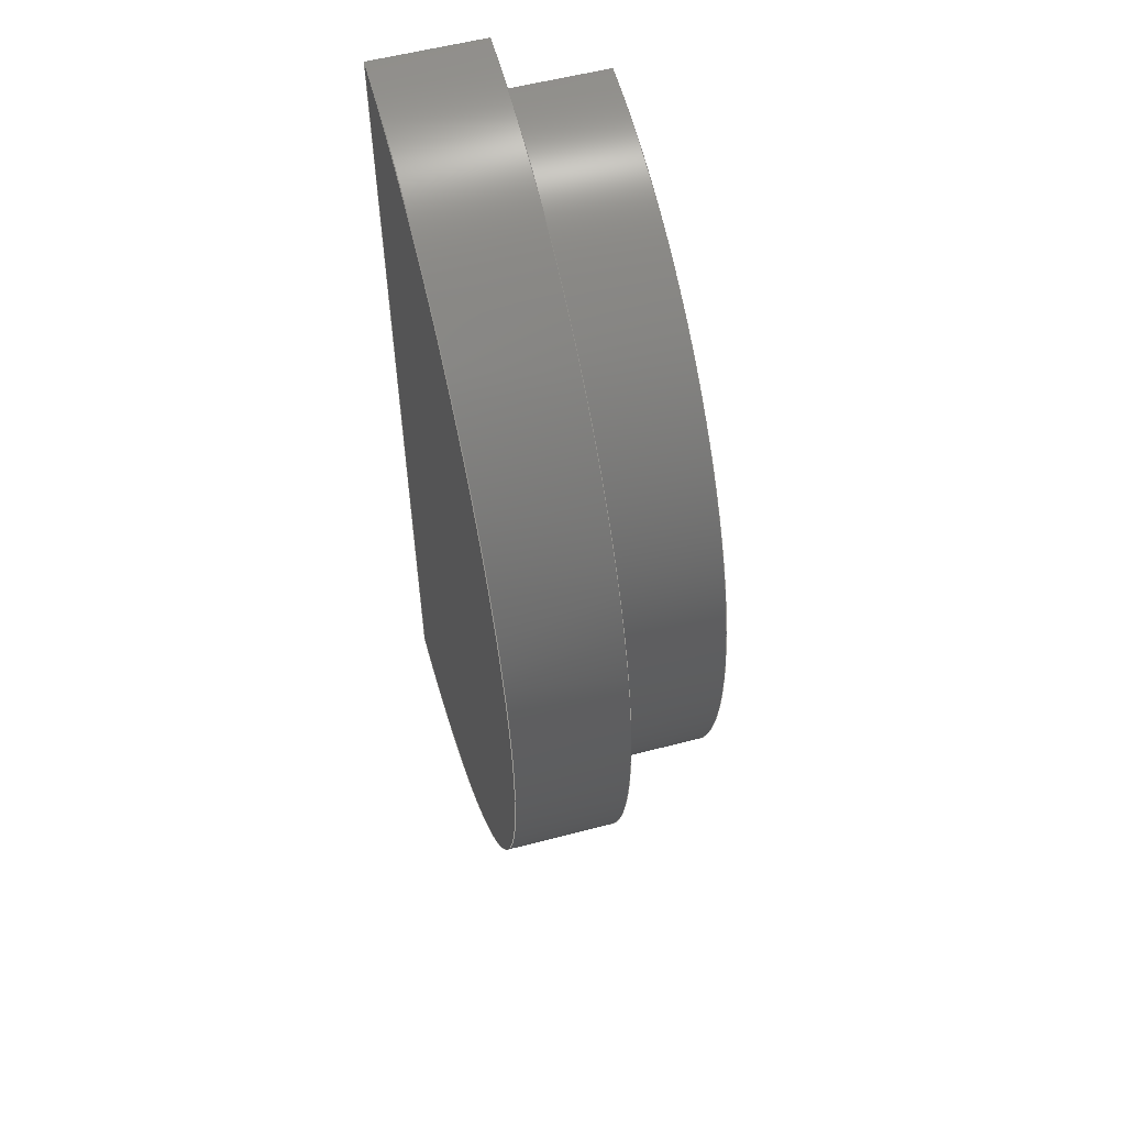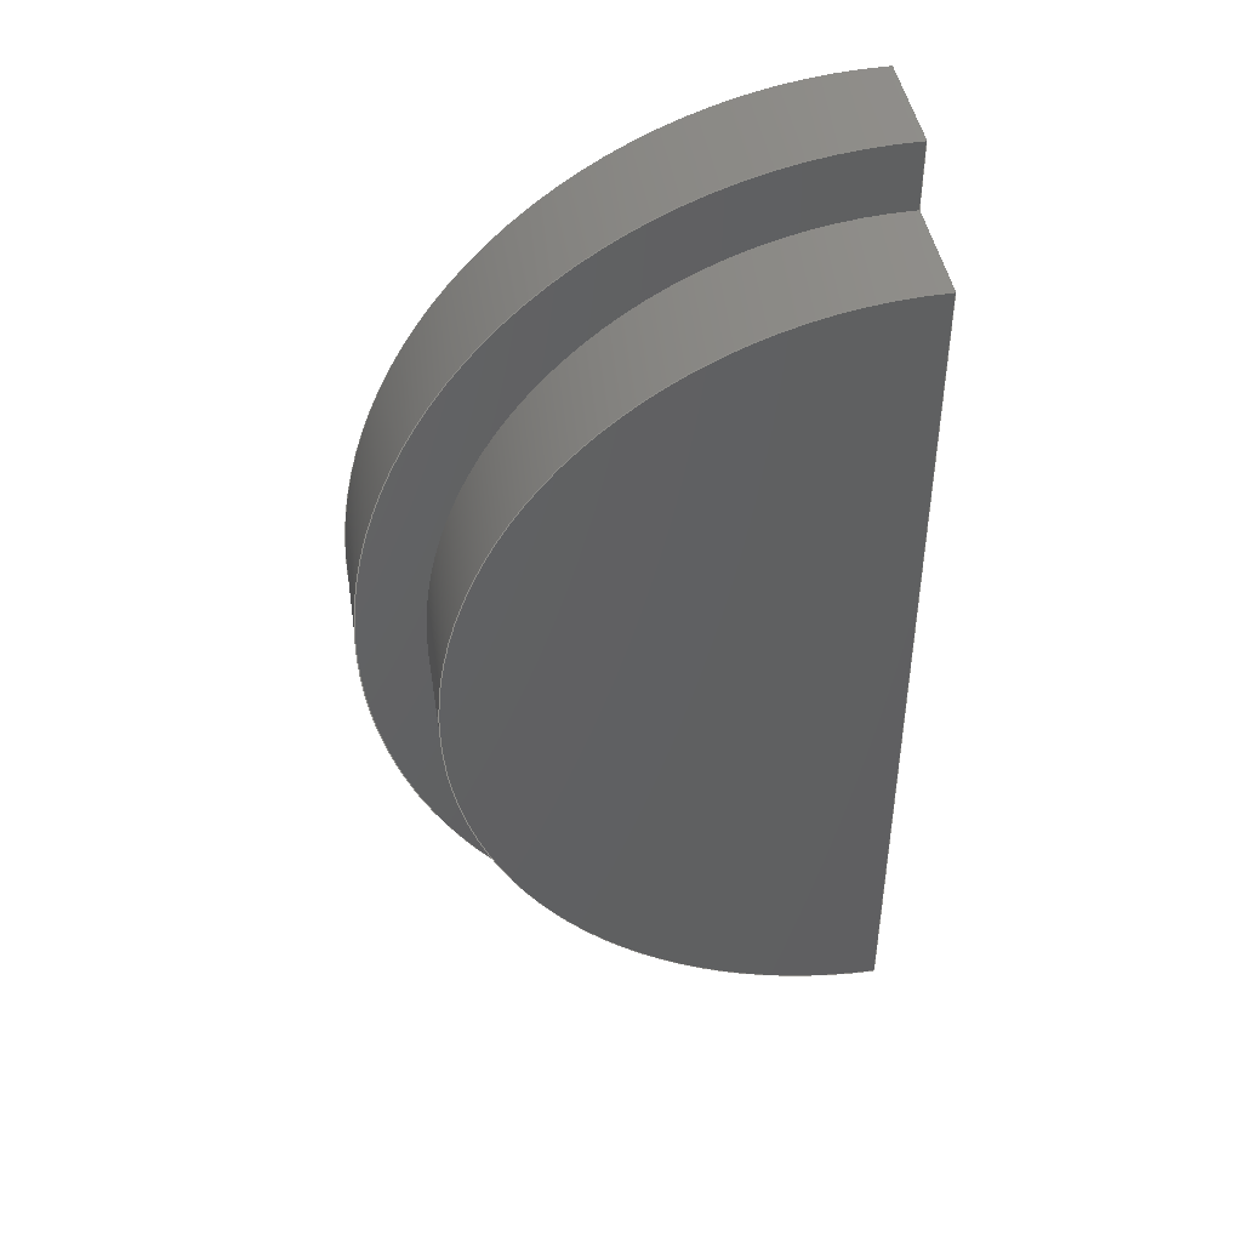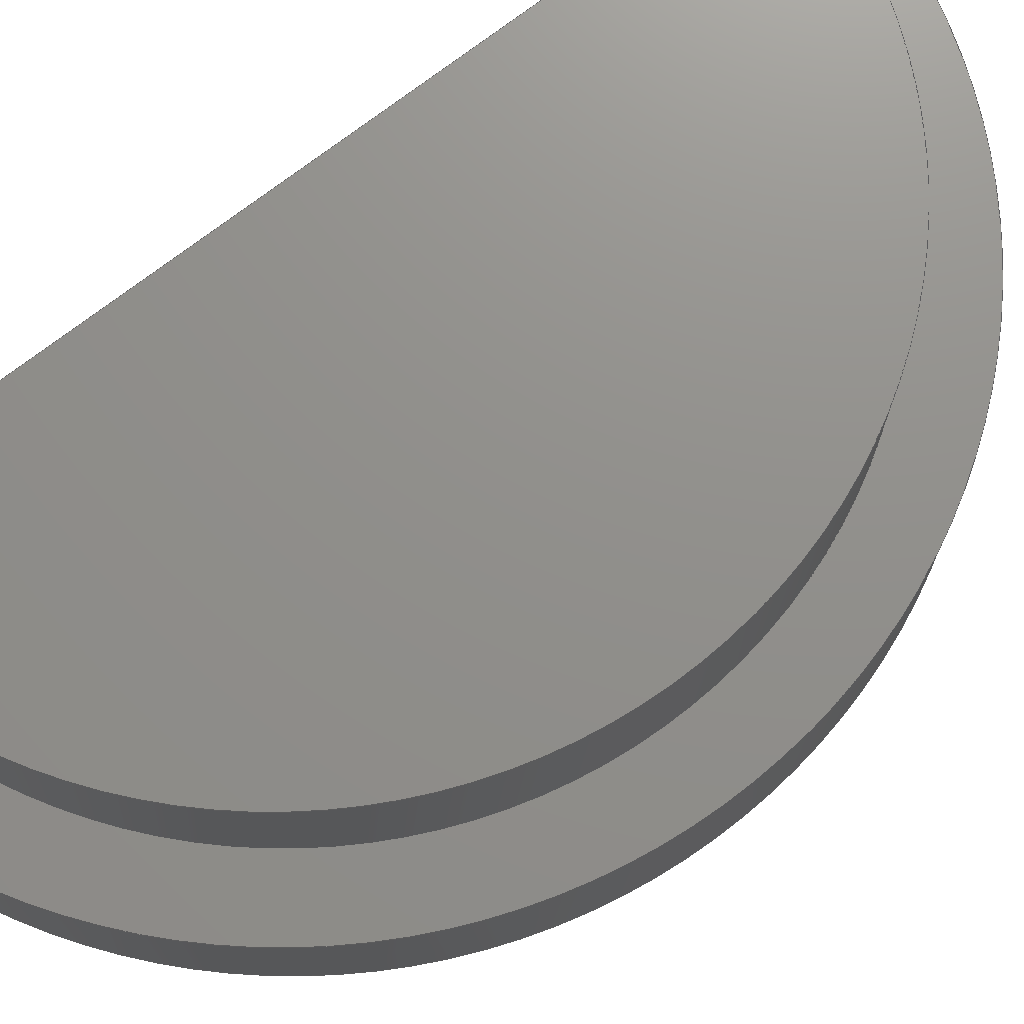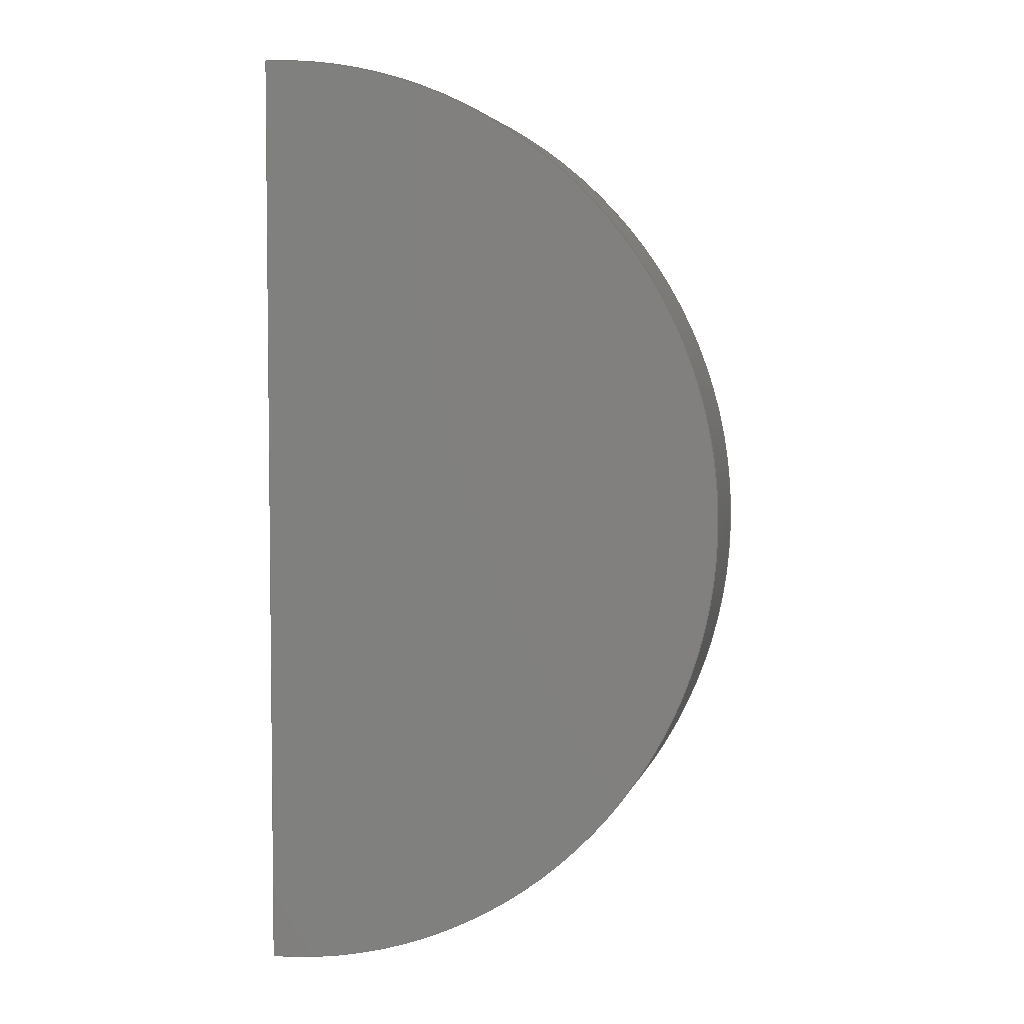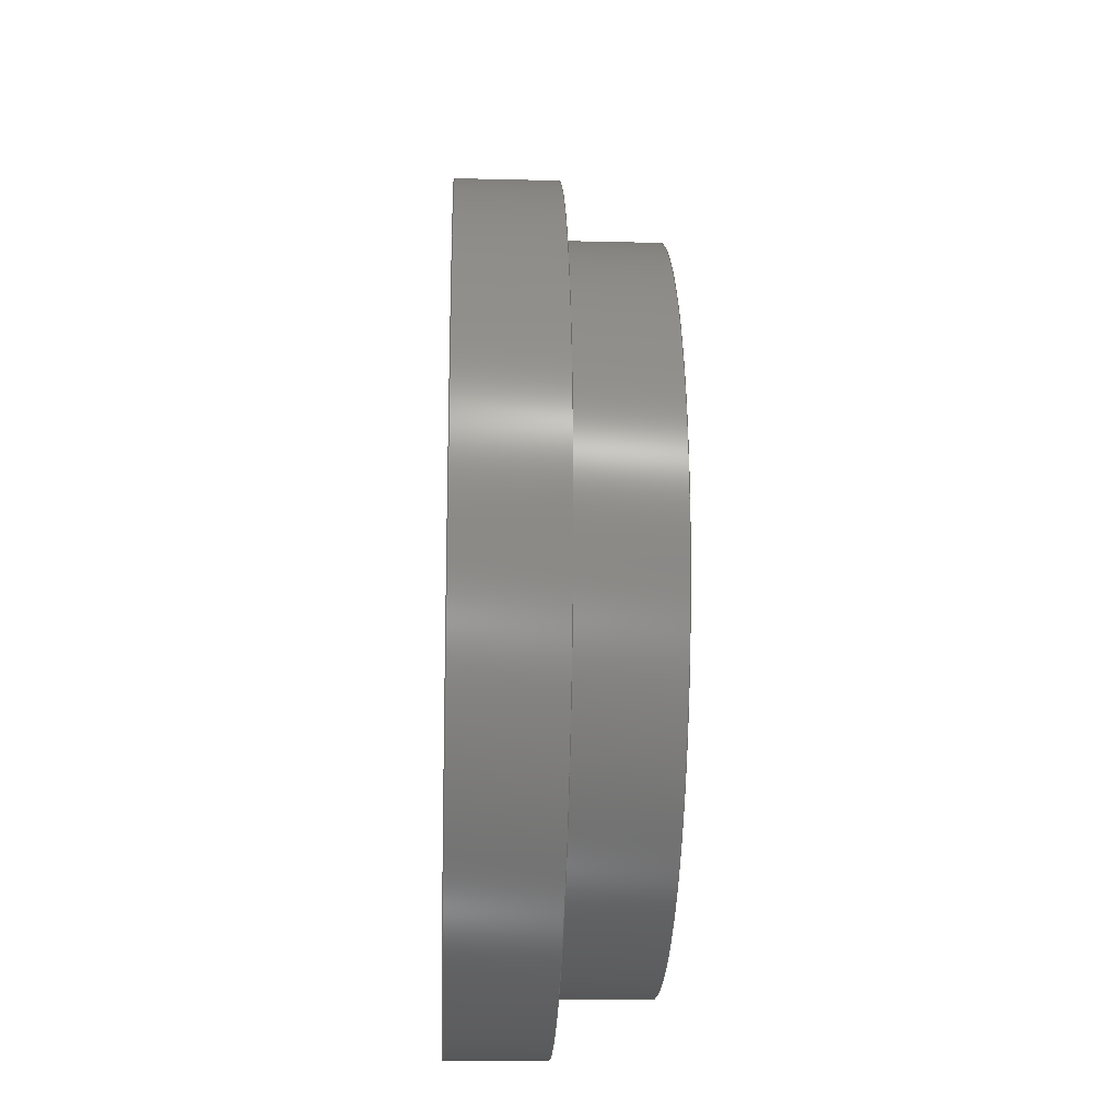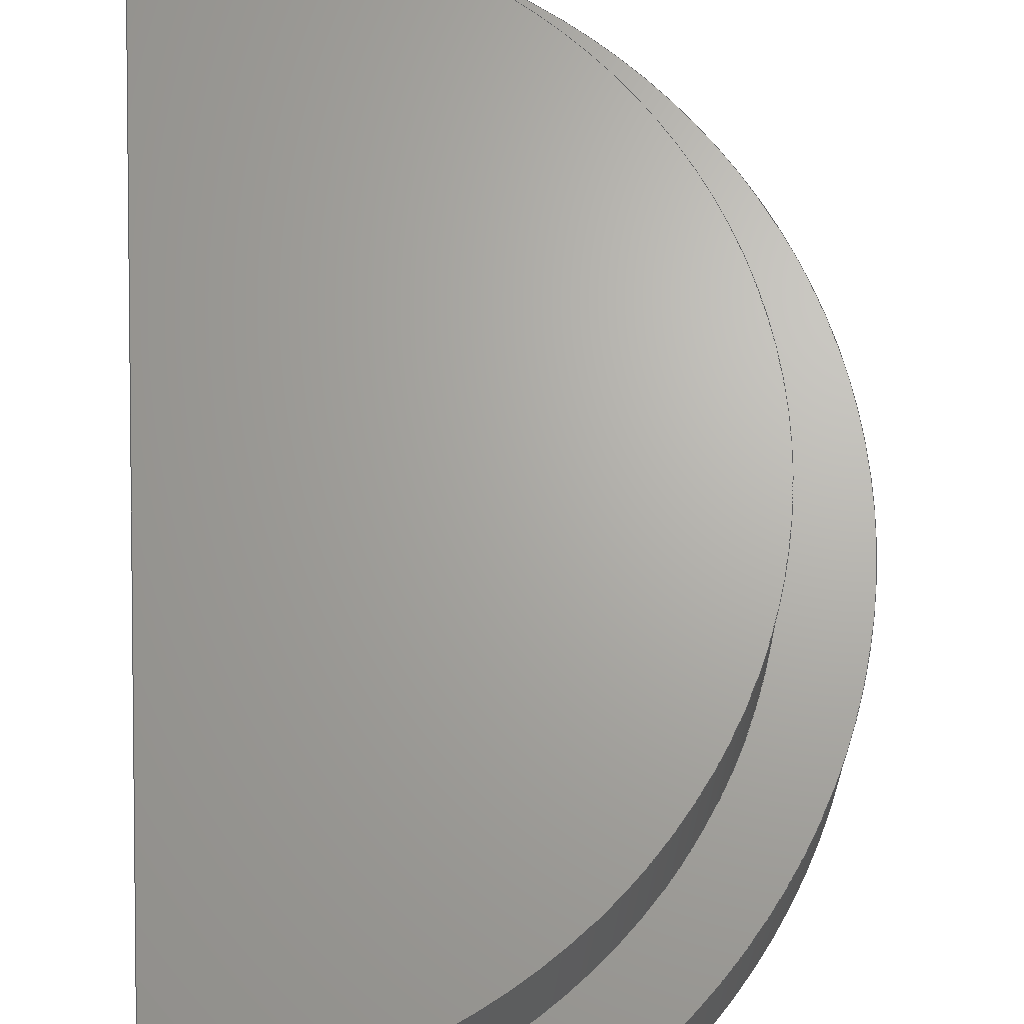
<metadata>
{"format":"step","ext":"step","renderer":"f3d","projection":"perspective","resolution":1024,"background":"white","views":[{"elev":56.8,"azim":74.7,"up":"+Z"},{"elev":43.7,"azim":171.1,"up":"+Z"},{"elev":72.7,"azim":52.3,"up":"+Y"},{"elev":4.2,"azim":12.9,"up":"+Z"},{"elev":-15.7,"azim":87.2,"up":"+Z"},{"elev":66.7,"azim":-3.2,"up":"+Y"}]}
</metadata>
<code>
ISO-10303-21;
DATA;
#1=MECHANICAL_DESIGN_GEOMETRIC_PRESENTATION_REPRESENTATION('',(#4),#178);
#2=SHAPE_REPRESENTATION_RELATIONSHIP('SRR','None',#185,#3);
#3=ADVANCED_BREP_SHAPE_REPRESENTATION('',(#5),#177);
#4=STYLED_ITEM('',(#195),#5);
#5=MANIFOLD_SOLID_BREP('Body1',#94);
#6=PLANE('',#111);
#7=PLANE('',#112);
#8=PLANE('',#114);
#9=PLANE('',#117);
#10=FACE_OUTER_BOUND('',#16,.T.);
#11=FACE_OUTER_BOUND('',#17,.T.);
#12=FACE_OUTER_BOUND('',#18,.T.);
#13=FACE_OUTER_BOUND('',#19,.T.);
#14=FACE_OUTER_BOUND('',#20,.T.);
#15=FACE_OUTER_BOUND('',#21,.T.);
#16=EDGE_LOOP('',(#62,#63,#64,#65));
#17=EDGE_LOOP('',(#66,#67));
#18=EDGE_LOOP('',(#68,#69,#70,#71));
#19=EDGE_LOOP('',(#72,#73,#74,#75,#76,#77,#78,#79));
#20=EDGE_LOOP('',(#80,#81,#82,#83));
#21=EDGE_LOOP('',(#84,#85));
#22=LINE('',#154,#30);
#23=LINE('',#157,#31);
#24=LINE('',#159,#32);
#25=LINE('',#162,#33);
#26=LINE('',#165,#34);
#27=LINE('',#169,#35);
#28=LINE('',#170,#36);
#29=LINE('',#171,#37);
#30=VECTOR('',#124,1);
#31=VECTOR('',#127,1);
#32=VECTOR('',#130,1);
#33=VECTOR('',#133,1);
#34=VECTOR('',#136,1);
#35=VECTOR('',#139,1);
#36=VECTOR('',#140,1);
#37=VECTOR('',#141,1);
#38=CIRCLE('',#109,13);
#39=CIRCLE('',#110,13);
#40=CIRCLE('',#113,15);
#41=CIRCLE('',#116,15);
#42=VERTEX_POINT('',#150);
#43=VERTEX_POINT('',#151);
#44=VERTEX_POINT('',#153);
#45=VERTEX_POINT('',#155);
#46=VERTEX_POINT('',#161);
#47=VERTEX_POINT('',#163);
#48=VERTEX_POINT('',#167);
#49=VERTEX_POINT('',#168);
#50=EDGE_CURVE('',#42,#43,#38,.T.);
#51=EDGE_CURVE('',#42,#44,#22,.T.);
#52=EDGE_CURVE('',#45,#44,#39,.T.);
#53=EDGE_CURVE('',#43,#45,#23,.T.);
#54=EDGE_CURVE('',#44,#45,#24,.T.);
#55=EDGE_CURVE('',#43,#46,#25,.T.);
#56=EDGE_CURVE('',#46,#47,#40,.T.);
#57=EDGE_CURVE('',#47,#42,#26,.T.);
#58=EDGE_CURVE('',#48,#49,#27,.T.);
#59=EDGE_CURVE('',#49,#46,#28,.T.);
#60=EDGE_CURVE('',#48,#47,#29,.T.);
#61=EDGE_CURVE('',#49,#48,#41,.T.);
#62=ORIENTED_EDGE('',*,*,#50,.F.);
#63=ORIENTED_EDGE('',*,*,#51,.T.);
#64=ORIENTED_EDGE('',*,*,#52,.F.);
#65=ORIENTED_EDGE('',*,*,#53,.F.);
#66=ORIENTED_EDGE('',*,*,#52,.T.);
#67=ORIENTED_EDGE('',*,*,#54,.T.);
#68=ORIENTED_EDGE('',*,*,#50,.T.);
#69=ORIENTED_EDGE('',*,*,#55,.T.);
#70=ORIENTED_EDGE('',*,*,#56,.T.);
#71=ORIENTED_EDGE('',*,*,#57,.T.);
#72=ORIENTED_EDGE('',*,*,#58,.T.);
#73=ORIENTED_EDGE('',*,*,#59,.T.);
#74=ORIENTED_EDGE('',*,*,#55,.F.);
#75=ORIENTED_EDGE('',*,*,#53,.T.);
#76=ORIENTED_EDGE('',*,*,#54,.F.);
#77=ORIENTED_EDGE('',*,*,#51,.F.);
#78=ORIENTED_EDGE('',*,*,#57,.F.);
#79=ORIENTED_EDGE('',*,*,#60,.F.);
#80=ORIENTED_EDGE('',*,*,#61,.T.);
#81=ORIENTED_EDGE('',*,*,#60,.T.);
#82=ORIENTED_EDGE('',*,*,#56,.F.);
#83=ORIENTED_EDGE('',*,*,#59,.F.);
#84=ORIENTED_EDGE('',*,*,#61,.F.);
#85=ORIENTED_EDGE('',*,*,#58,.F.);
#86=CYLINDRICAL_SURFACE('',#108,13);
#87=CYLINDRICAL_SURFACE('',#115,15);
#88=ADVANCED_FACE('',(#10),#86,.T.);
#89=ADVANCED_FACE('',(#11),#6,.T.);
#90=ADVANCED_FACE('',(#12),#7,.T.);
#91=ADVANCED_FACE('',(#13),#8,.T.);
#92=ADVANCED_FACE('',(#14),#87,.T.);
#93=ADVANCED_FACE('',(#15),#9,.F.);
#94=CLOSED_SHELL('',(#88,#89,#90,#91,#92,#93));
#95=DERIVED_UNIT_ELEMENT(#97,1);
#96=DERIVED_UNIT_ELEMENT(#180,3);
#97=(
MASS_UNIT()
NAMED_UNIT(*)
SI_UNIT(.KILO.,.GRAM.)
);
#98=DERIVED_UNIT((#95,#96));
#99=MEASURE_REPRESENTATION_ITEM('density measure',
POSITIVE_RATIO_MEASURE(7850),#98);
#100=PROPERTY_DEFINITION_REPRESENTATION(#105,#102);
#101=PROPERTY_DEFINITION_REPRESENTATION(#106,#103);
#102=REPRESENTATION('material name',(#104),#177);
#103=REPRESENTATION('density',(#99),#177);
#104=DESCRIPTIVE_REPRESENTATION_ITEM('Steel','Steel');
#105=PROPERTY_DEFINITION('material property','material name',#187);
#106=PROPERTY_DEFINITION('material property','density of part',#187);
#107=AXIS2_PLACEMENT_3D('placement',#148,#118,#119);
#108=AXIS2_PLACEMENT_3D('',#149,#120,#121);
#109=AXIS2_PLACEMENT_3D('',#152,#122,#123);
#110=AXIS2_PLACEMENT_3D('',#156,#125,#126);
#111=AXIS2_PLACEMENT_3D('',#158,#128,#129);
#112=AXIS2_PLACEMENT_3D('',#160,#131,#132);
#113=AXIS2_PLACEMENT_3D('',#164,#134,#135);
#114=AXIS2_PLACEMENT_3D('',#166,#137,#138);
#115=AXIS2_PLACEMENT_3D('',#172,#142,#143);
#116=AXIS2_PLACEMENT_3D('',#173,#144,#145);
#117=AXIS2_PLACEMENT_3D('',#174,#146,#147);
#118=DIRECTION('axis',(0,0,1));
#119=DIRECTION('refdir',(1,0,0));
#120=DIRECTION('center_axis',(0,1,0));
#121=DIRECTION('ref_axis',(-1.931e-16,0,1));
#122=DIRECTION('center_axis',(0,-1,0));
#123=DIRECTION('ref_axis',(-1.931e-16,0,1));
#124=DIRECTION('',(0,1,0));
#125=DIRECTION('center_axis',(0,1,0));
#126=DIRECTION('ref_axis',(-1.931e-16,0,1));
#127=DIRECTION('',(0,1,0));
#128=DIRECTION('center_axis',(0,1,0));
#129=DIRECTION('ref_axis',(-1,0,0));
#130=DIRECTION('',(-1.625e-16,0,1));
#131=DIRECTION('center_axis',(0,1,0));
#132=DIRECTION('ref_axis',(1,0,0));
#133=DIRECTION('',(0,0,1));
#134=DIRECTION('center_axis',(0,1,0));
#135=DIRECTION('ref_axis',(0,0,1));
#136=DIRECTION('',(0,0,1));
#137=DIRECTION('center_axis',(-1,0,0));
#138=DIRECTION('ref_axis',(0,0,1));
#139=DIRECTION('',(0,0,1));
#140=DIRECTION('',(0,1,0));
#141=DIRECTION('',(0,1,0));
#142=DIRECTION('center_axis',(0,1,0));
#143=DIRECTION('ref_axis',(0,0,1));
#144=DIRECTION('center_axis',(0,1,0));
#145=DIRECTION('ref_axis',(0,0,1));
#146=DIRECTION('center_axis',(0,1,0));
#147=DIRECTION('ref_axis',(1,0,0));
#148=CARTESIAN_POINT('',(0,0,0));
#149=CARTESIAN_POINT('Origin',(0,3.5,0));
#150=CARTESIAN_POINT('',(4.103e-15,3.5,-13));
#151=CARTESIAN_POINT('',(-2.511e-15,3.5,13));
#152=CARTESIAN_POINT('Origin',(0,3.5,0));
#153=CARTESIAN_POINT('',(4.103e-15,7,-13));
#154=CARTESIAN_POINT('',(4.103e-15,3.5,-13));
#155=CARTESIAN_POINT('',(-2.511e-15,7,13));
#156=CARTESIAN_POINT('Origin',(0,7,0));
#157=CARTESIAN_POINT('',(-2.511e-15,3.5,13));
#158=CARTESIAN_POINT('Origin',(6.5,7,0));
#159=CARTESIAN_POINT('',(1.715e-15,7,-13));
#160=CARTESIAN_POINT('Origin',(7.5,3.5,0));
#161=CARTESIAN_POINT('',(0,3.5,15));
#162=CARTESIAN_POINT('',(0,3.5,-15));
#163=CARTESIAN_POINT('',(1.837e-15,3.5,-15));
#164=CARTESIAN_POINT('Origin',(0,3.5,0));
#165=CARTESIAN_POINT('',(0,3.5,-15));
#166=CARTESIAN_POINT('Origin',(0,0,-15));
#167=CARTESIAN_POINT('',(1.837e-15,0,-15));
#168=CARTESIAN_POINT('',(0,0,15));
#169=CARTESIAN_POINT('',(0,0,-15));
#170=CARTESIAN_POINT('',(0,0,15));
#171=CARTESIAN_POINT('',(1.837e-15,0,-15));
#172=CARTESIAN_POINT('Origin',(0,0,0));
#173=CARTESIAN_POINT('Origin',(0,0,0));
#174=CARTESIAN_POINT('Origin',(7.5,0,0));
#175=UNCERTAINTY_MEASURE_WITH_UNIT(LENGTH_MEASURE(0.001),#179,
'DISTANCE_ACCURACY_VALUE',
'Maximum model space distance between geometric entities at asserted c
onnectivities');
#176=UNCERTAINTY_MEASURE_WITH_UNIT(LENGTH_MEASURE(0.001),#179,
'DISTANCE_ACCURACY_VALUE',
'Maximum model space distance between geometric entities at asserted c
onnectivities');
#177=(
GEOMETRIC_REPRESENTATION_CONTEXT(3)
GLOBAL_UNCERTAINTY_ASSIGNED_CONTEXT((#175))
GLOBAL_UNIT_ASSIGNED_CONTEXT((#179,#181,#182))
REPRESENTATION_CONTEXT('','3D')
);
#178=(
GEOMETRIC_REPRESENTATION_CONTEXT(3)
GLOBAL_UNCERTAINTY_ASSIGNED_CONTEXT((#176))
GLOBAL_UNIT_ASSIGNED_CONTEXT((#179,#181,#182))
REPRESENTATION_CONTEXT('','3D')
);
#179=(
LENGTH_UNIT()
NAMED_UNIT(*)
SI_UNIT(.CENTI.,.METRE.)
);
#180=(
LENGTH_UNIT()
NAMED_UNIT(*)
SI_UNIT($,.METRE.)
);
#181=(
NAMED_UNIT(*)
PLANE_ANGLE_UNIT()
SI_UNIT($,.RADIAN.)
);
#182=(
NAMED_UNIT(*)
SI_UNIT($,.STERADIAN.)
SOLID_ANGLE_UNIT()
);
#183=SHAPE_DEFINITION_REPRESENTATION(#184,#185);
#184=PRODUCT_DEFINITION_SHAPE('',$,#187);
#185=SHAPE_REPRESENTATION('',(#107),#177);
#186=PRODUCT_DEFINITION_CONTEXT('part definition',#191,'design');
#187=PRODUCT_DEFINITION('sostegno_base','sostegno_base v1',#188,#186);
#188=PRODUCT_DEFINITION_FORMATION('',$,#193);
#189=PRODUCT_RELATED_PRODUCT_CATEGORY('sostegno_base v1',
'sostegno_base v1',(#193));
#190=APPLICATION_PROTOCOL_DEFINITION('international standard',
'automotive_design',2009,#191);
#191=APPLICATION_CONTEXT(
'Core Data for Automotive Mechanical Design Process');
#192=PRODUCT_CONTEXT('part definition',#191,'mechanical');
#193=PRODUCT('sostegno_base','sostegno_base v1',$,(#192));
#194=PRESENTATION_STYLE_ASSIGNMENT((#196));
#195=PRESENTATION_STYLE_ASSIGNMENT((#197));
#196=SURFACE_STYLE_USAGE(.BOTH.,#198);
#197=SURFACE_STYLE_USAGE(.BOTH.,#199);
#198=SURFACE_SIDE_STYLE('',(#200));
#199=SURFACE_SIDE_STYLE('',(#201));
#200=SURFACE_STYLE_FILL_AREA(#202);
#201=SURFACE_STYLE_FILL_AREA(#203);
#202=FILL_AREA_STYLE('Steel - Satin',(#204));
#203=FILL_AREA_STYLE('Bronze - Polished',(#205));
#204=FILL_AREA_STYLE_COLOUR('Steel - Satin',#206);
#205=FILL_AREA_STYLE_COLOUR('Bronze - Polished',#207);
#206=COLOUR_RGB('Steel - Satin',0.6275,0.6275,0.6275);
#207=COLOUR_RGB('Bronze - Polished',0.6078,0.5255,
0.3647);
ENDSEC;
END-ISO-10303-21;

</code>
